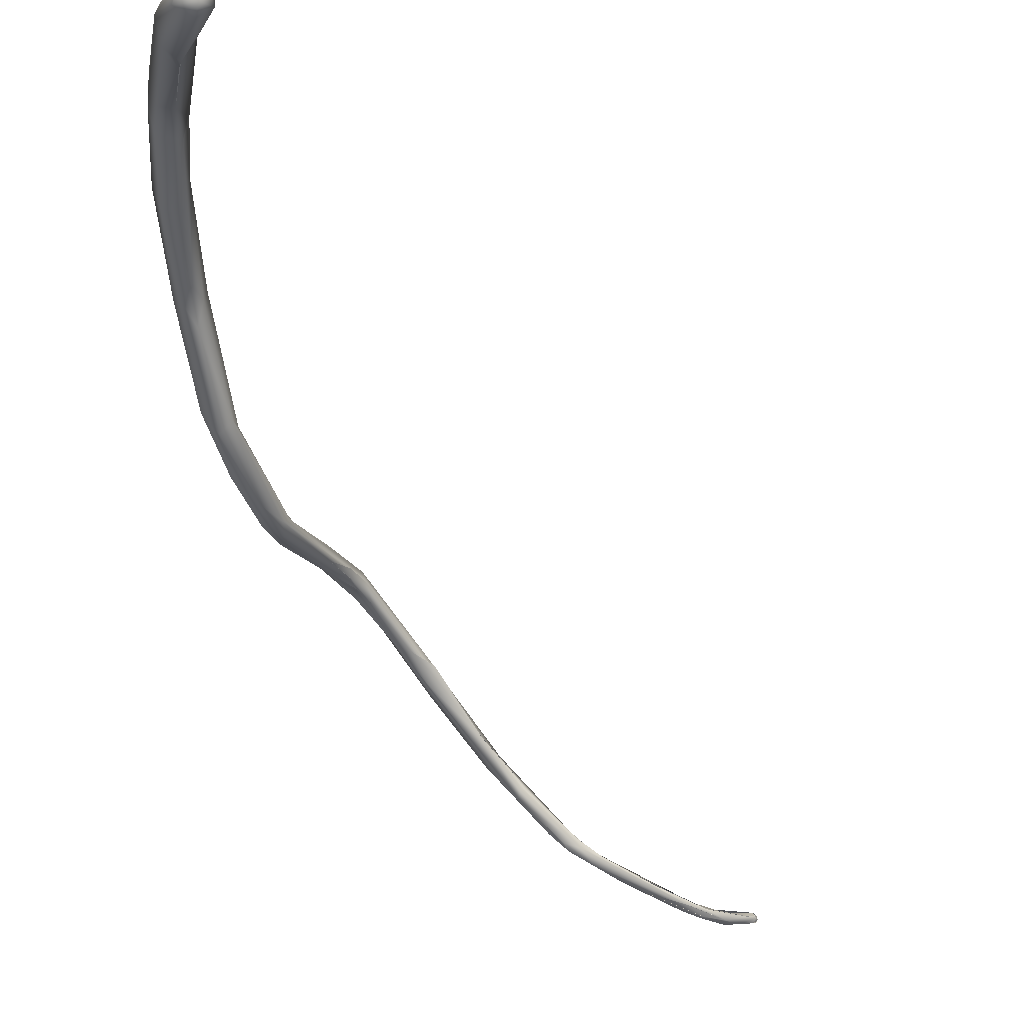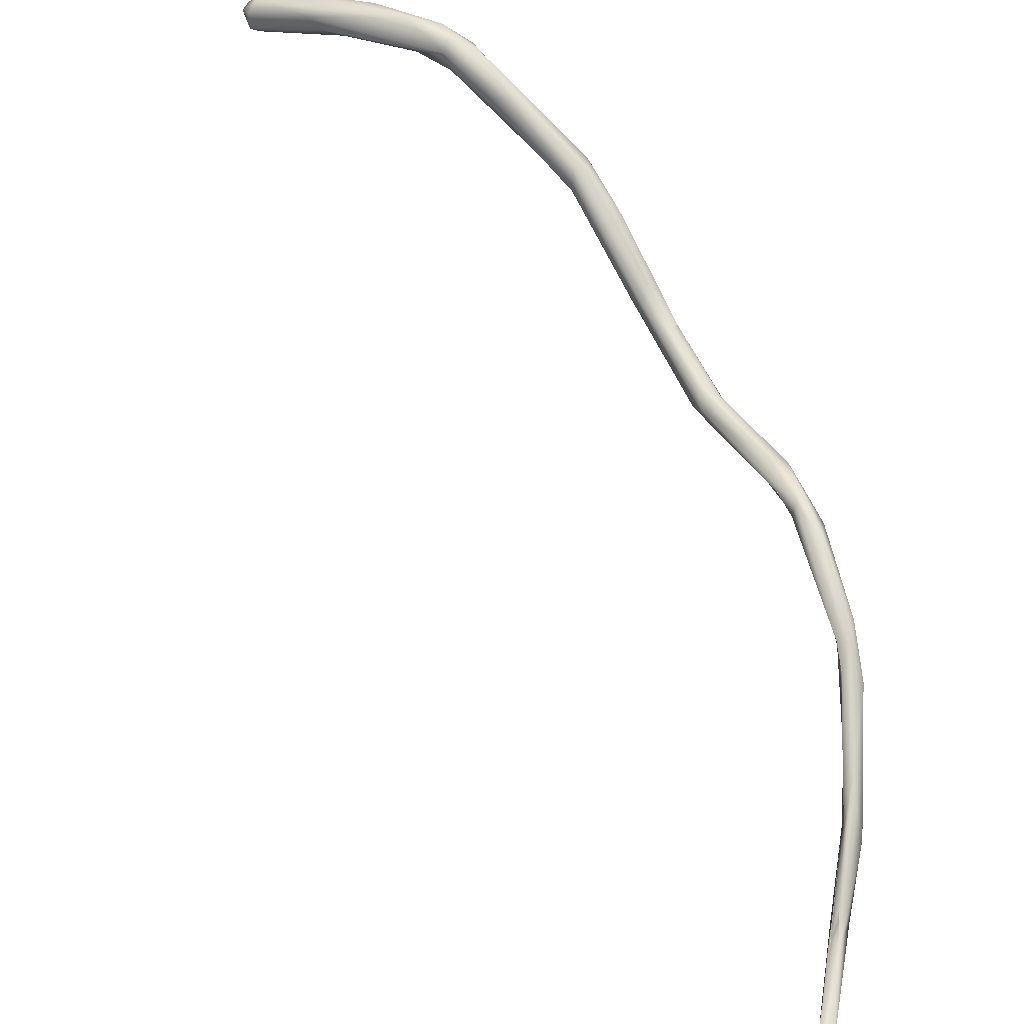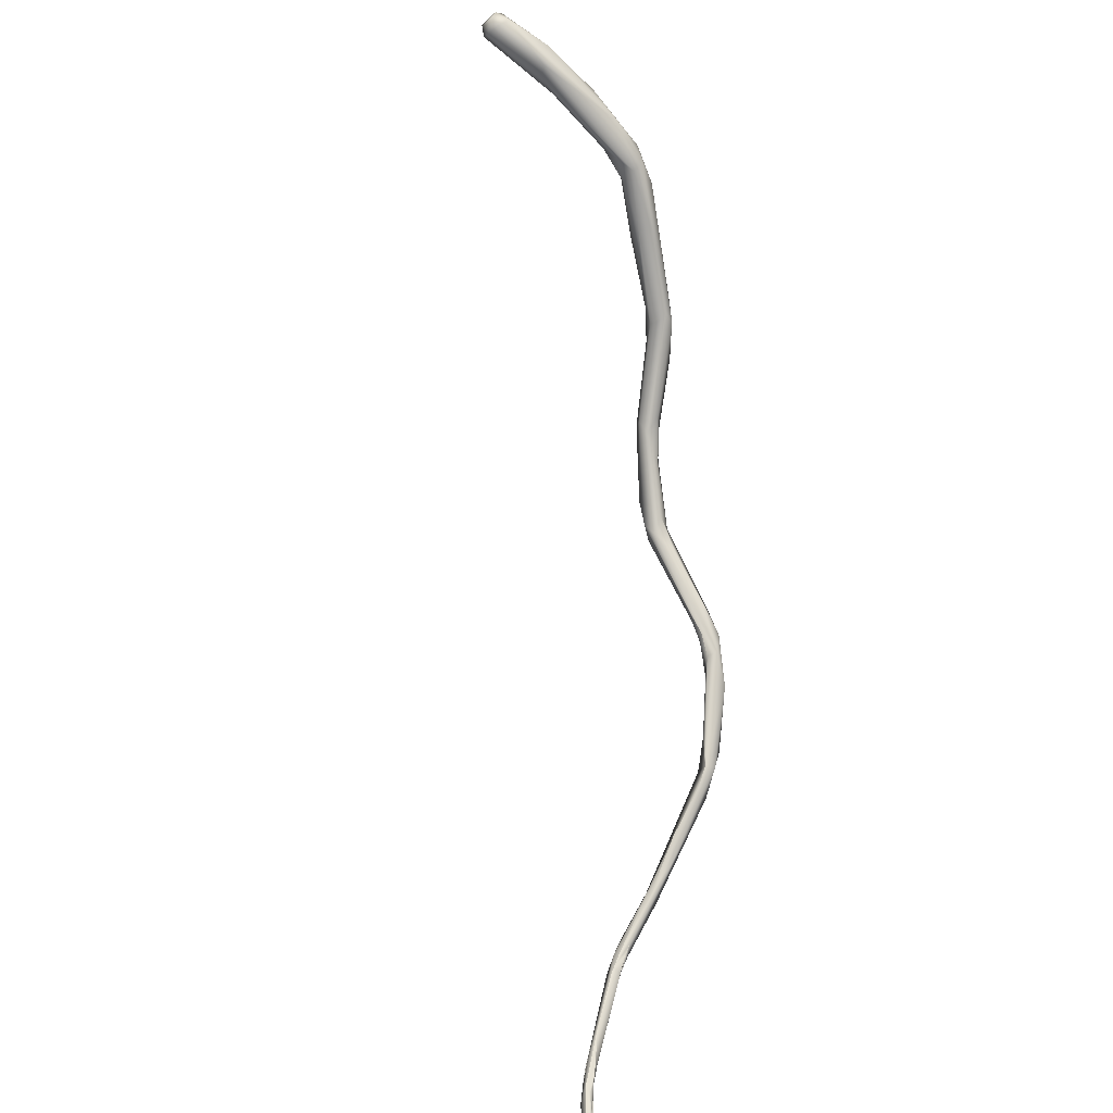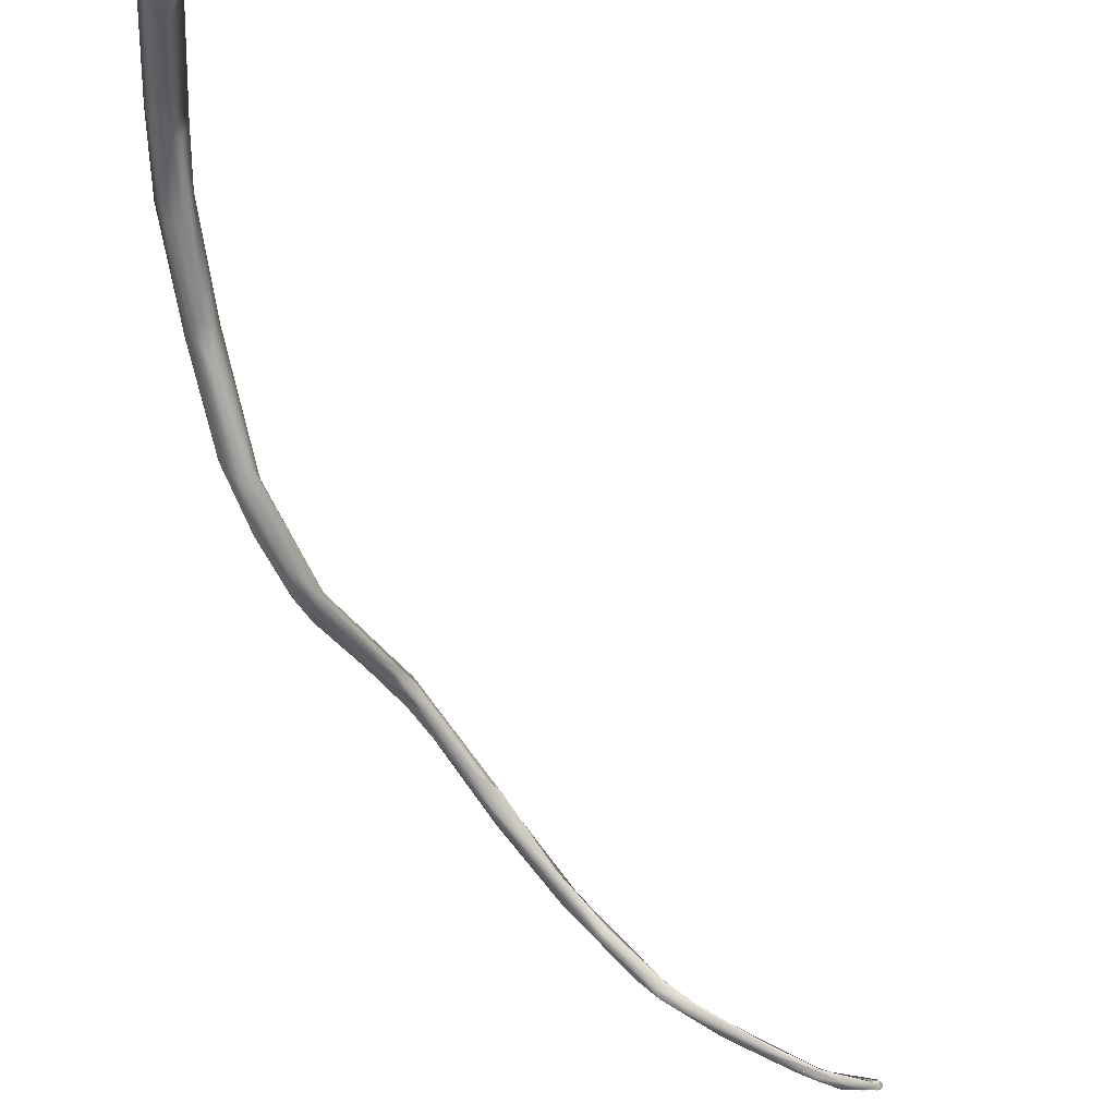
<metadata>
{"format":"obj","ext":"obj","renderer":"f3d","projection":"perspective","resolution":1024,"background":"white","views":[{"elev":-24.6,"azim":-122.7,"up":"+Z"},{"elev":43.1,"azim":7.7,"up":"+Z"},{"elev":-43.5,"azim":-49.6,"up":"+Y"},{"elev":-36.8,"azim":-118.1,"up":"+Z"}]}
</metadata>
<code>
o FJ2703.obj_grp1.1402
v 0.1898 -0.3932 5.699
v 0.1913 -0.3972 5.7
v 0.1928 -0.3939 5.697
v 0.2107 -0.4024 5.705
v 0.1941 -0.3893 5.699
v 0.217 -0.4025 5.704
v 0.2125 -0.3961 5.702
v 0.1889 -0.3942 5.704
v 0.1911 -0.3969 5.704
v 0.19 -0.391 5.704
v 0.1929 -0.3943 5.707
v 0.2079 -0.4018 5.708
v 0.2069 -0.3957 5.711
v 0.1909 -0.3894 5.702
v 0.1925 -0.3891 5.705
v 0.2068 -0.3926 5.709
v 0.2075 -0.3917 5.706
v 0.2454 -0.4183 5.711
v 0.2201 -0.4036 5.704
v 0.2342 -0.4093 5.715
v 0.225 -0.4011 5.713
v 0.2388 -0.4079 5.707
v 0.2359 -0.4039 5.712
v 0.2373 -0.4113 5.706
v 0.2453 -0.4084 5.71
v 0.2466 -0.4151 5.706
v 0.2465 -0.4158 5.714
v 0.2438 -0.4101 5.715
v 0.2471 -0.418 5.706
v 0.2486 -0.4119 5.706
v 0.2518 -0.4126 5.711
v 0.257 -0.4248 5.703
v 0.261 -0.4244 5.698
v 0.2634 -0.4268 5.705
v 0.2538 -0.4163 5.712
v 0.2629 -0.4184 5.703
v 0.2772 -0.4363 5.69
v 0.2804 -0.4408 5.689
v 0.263 -0.421 5.698
v 0.2822 -0.4359 5.688
v 0.2852 -0.4355 5.689
v 0.2806 -0.4417 5.692
v 0.2807 -0.44 5.695
v 0.2846 -0.4402 5.694
v 0.2845 -0.4416 5.684
v 0.2928 -0.4444 5.687
v 0.2836 -0.4346 5.695
v 0.3 -0.4559 5.667
v 0.2975 -0.4579 5.67
v 0.3006 -0.461 5.671
v 0.2999 -0.457 5.676
v 0.3001 -0.451 5.672
v 0.2988 -0.4483 5.677
v 0.3121 -0.474 5.658
v 0.3044 -0.4566 5.673
v 0.3102 -0.463 5.665
v 0.3095 -0.464 5.662
v 0.3175 -0.4844 5.659
v 0.3086 -0.4674 5.668
v 0.3154 -0.4812 5.657
v 0.3093 -0.4633 5.668
v 0.3092 -0.4631 5.668
v 0.3195 -0.484 5.656
v 0.3167 -0.4801 5.663
v 0.3237 -0.4886 5.662
v 0.319 -0.4775 5.657
v 0.3326 -0.5034 5.659
v 0.3242 -0.4852 5.656
v 0.3218 -0.481 5.661
v 0.3246 -0.483 5.658
v 0.3376 -0.5124 5.661
v 0.3391 -0.5093 5.658
v 0.3345 -0.5039 5.664
v 0.3414 -0.5192 5.66
v 0.3422 -0.5184 5.663
v 0.3381 -0.5114 5.659
v 0.3377 -0.5126 5.66
v 0.3396 -0.5141 5.658
v 0.3422 -0.5124 5.664
v 0.3401 -0.5052 5.66
v 0.3395 -0.504 5.662
v 0.3543 -0.5469 5.647
v 0.345 -0.523 5.656
v 0.3489 -0.5264 5.66
v 0.342 -0.5167 5.657
v 0.342 -0.5167 5.657
v 0.3465 -0.5191 5.657
v 0.3489 -0.5205 5.66
v 0.352 -0.5389 5.649
v 0.354 -0.5375 5.648
v 0.357 -0.6514 5.597
v 0.3581 -0.6512 5.596
v 0.3569 -0.6487 5.597
v 0.3571 -0.6513 5.598
v 0.3571 -0.6513 5.598
v 0.3568 -0.6486 5.597
v 0.3582 -0.6515 5.599
v 0.3572 -0.6414 5.595
v 0.3571 -0.6514 5.597
v 0.3581 -0.6528 5.597
v 0.3581 -0.6528 5.598
v 0.3581 -0.6528 5.597
v 0.3571 -0.6513 5.598
v 0.3581 -0.6528 5.598
v 0.3581 -0.6515 5.599
v 0.3571 -0.6513 5.598
v 0.3581 -0.6458 5.595
v 0.359 -0.6527 5.597
v 0.359 -0.6527 5.598
v 0.3581 -0.6528 5.597
v 0.3581 -0.6528 5.598
v 0.359 -0.6527 5.597
v 0.3581 -0.6532 5.596
v 0.359 -0.6515 5.599
v 0.3581 -0.6528 5.598
v 0.359 -0.6527 5.598
v 0.3581 -0.6515 5.599
v 0.359 -0.642 5.594
v 0.359 -0.6515 5.599
v 0.3581 -0.6515 5.599
v 0.3591 -0.6478 5.598
v 0.359 -0.6527 5.598
v 0.359 -0.6527 5.597
v 0.3599 -0.6515 5.597
v 0.3599 -0.6513 5.598
v 0.3597 -0.6515 5.597
v 0.359 -0.6515 5.599
v 0.3599 -0.6513 5.598
v 0.359 -0.6515 5.599
v 0.3591 -0.6478 5.598
v 0.36 -0.6436 5.597
v 0.3601 -0.6496 5.597
v 0.3599 -0.6409 5.595
v 0.36 -0.6496 5.597
v 0.36 -0.6486 5.596
v 0.3582 -0.6438 5.597
v 0.3573 -0.6352 5.597
v 0.3573 -0.6353 5.597
v 0.3581 -0.6382 5.597
v 0.36 -0.6436 5.597
v 0.3581 -0.6344 5.595
v 0.3591 -0.6345 5.595
v 0.359 -0.6282 5.596
v 0.3574 -0.6293 5.597
v 0.3574 -0.6288 5.597
v 0.359 -0.6313 5.599
v 0.3591 -0.6357 5.598
v 0.3582 -0.6295 5.596
v 0.3591 -0.6313 5.599
v 0.3606 -0.6345 5.597
v 0.3606 -0.6345 5.597
v 0.3609 -0.6275 5.598
v 0.3609 -0.6275 5.598
v 0.3576 -0.6184 5.601
v 0.3578 -0.6186 5.601
v 0.3591 -0.6166 5.599
v 0.3593 -0.6001 5.604
v 0.3616 -0.6105 5.601
v 0.3605 -0.6011 5.608
v 0.3583 -0.5953 5.607
v 0.3582 -0.6017 5.606
v 0.3587 -0.5996 5.606
v 0.361 -0.5933 5.607
v 0.3586 -0.5942 5.61
v 0.36 -0.5962 5.61
v 0.3618 -0.5954 5.61
v 0.3599 -0.5932 5.612
v 0.3596 -0.5909 5.608
v 0.3609 -0.5933 5.607
v 0.3618 -0.5877 5.611
v 0.3594 -0.5788 5.621
v 0.3608 -0.5771 5.618
v 0.3608 -0.5777 5.618
v 0.359 -0.5772 5.621
v 0.3602 -0.5712 5.629
v 0.3576 -0.564 5.632
v 0.3563 -0.5464 5.643
v 0.3559 -0.5522 5.643
v 0.3602 -0.5495 5.641
v 0.3575 -0.5641 5.632
v 0.3559 -0.5522 5.643
v 0.3609 -0.5532 5.642
v 0.357 -0.5473 5.649
v 0.3543 -0.5474 5.647
v 0.3576 -0.5417 5.65
v 0.3625 -0.5953 5.608
v 0.3638 -0.5799 5.619
v 0.362 -0.5681 5.626
f 2 1 3
f 3 1 5
f 4 2 6
f 3 6 2
f 6 3 7
f 1 2 8
f 8 2 9
f 9 11 8
f 8 11 10
f 11 9 12
f 1 14 5
f 1 8 14
f 14 8 10
f 10 15 14
f 10 11 15
f 11 13 15
f 5 14 15
f 16 15 13
f 4 12 2
f 12 9 2
f 5 7 3
f 17 15 16
f 15 17 5
f 7 5 17
f 6 7 19
f 4 18 12
f 12 20 11
f 20 13 11
f 13 21 16
f 17 16 23
f 23 16 21
f 24 18 4
f 24 4 6
f 21 13 20
f 22 7 25
f 25 7 17
f 18 20 12
f 7 22 19
f 25 17 23
f 24 19 22
f 26 24 22
f 20 27 28
f 20 28 21
f 23 21 28
f 29 24 26
f 27 20 18
f 18 24 29
f 30 26 22
f 22 25 30
f 25 23 31
f 31 23 28
f 29 32 18
f 26 33 29
f 35 28 27
f 27 18 34
f 27 34 35
f 36 30 25
f 31 28 35
f 25 31 36
f 32 29 37
f 37 29 33
f 37 38 32
f 37 33 39
f 32 34 18
f 39 26 30
f 39 33 26
f 39 30 36
f 35 36 31
f 40 39 41
f 41 39 36
f 42 32 38
f 42 34 32
f 43 34 42
f 37 39 40
f 34 44 35
f 43 44 34
f 44 47 35
f 47 36 35
f 45 38 37
f 40 45 37
f 46 47 44
f 36 47 41
f 48 45 40
f 42 38 49
f 45 49 38
f 50 42 49
f 43 42 50
f 51 43 50
f 43 51 44
f 46 44 51
f 41 52 40
f 47 46 53
f 47 53 41
f 48 49 45
f 52 48 40
f 41 53 52
f 52 53 56
f 46 55 53
f 51 55 46
f 49 48 54
f 58 50 49
f 60 58 49
f 60 49 54
f 54 48 57
f 55 61 56
f 59 51 50
f 59 55 51
f 59 62 55
f 52 56 57
f 57 48 52
f 56 53 55
f 63 60 54
f 50 58 64
f 58 65 64
f 63 54 66
f 50 64 59
f 61 62 59
f 66 57 56
f 67 60 63
f 69 64 65
f 57 66 54
f 68 63 66
f 70 61 69
f 66 56 70
f 70 56 61
f 70 68 66
f 59 64 69
f 61 59 69
f 60 71 58
f 72 67 63
f 58 73 65
f 65 81 69
f 68 72 63
f 74 75 71
f 58 71 75
f 76 67 72
f 71 67 77
f 77 67 78
f 75 73 58
f 75 79 73
f 79 81 73
f 71 60 67
f 68 80 72
f 81 65 73
f 68 70 80
f 70 81 80
f 69 81 70
f 78 83 74
f 75 74 82
f 74 77 78
f 78 76 85
f 85 83 78
f 83 86 87
f 87 86 72
f 80 87 72
f 88 80 81
f 79 75 84
f 72 85 76
f 81 79 88
f 89 90 177
f 74 89 82
f 89 74 83
f 183 84 82
f 83 90 89
f 90 83 87
f 82 84 75
f 84 88 79
f 80 88 87
f 91 94 93
f 95 97 96
f 91 93 98
f 99 100 101
f 102 91 92
f 103 99 101
f 104 105 106
f 91 107 92
f 107 91 98
f 108 109 110
f 110 109 111
f 114 115 116
f 115 114 117
f 112 113 118
f 119 121 120
f 122 123 124
f 125 122 124
f 125 127 122
f 118 126 112
f 128 130 129
f 131 130 132
f 126 118 133
f 134 124 135
f 132 130 128
f 134 125 124
f 135 133 134
f 118 113 107
f 97 136 96
f 93 137 98
f 96 136 138
f 120 121 139
f 140 139 121
f 141 107 98
f 118 107 141
f 118 141 142
f 141 143 142
f 98 144 141
f 137 145 98
f 136 139 138
f 139 146 138
f 147 146 139
f 141 148 143
f 140 147 139
f 133 118 143
f 149 147 150
f 134 133 151
f 147 140 150
f 149 150 152
f 151 133 153
f 145 137 155
f 156 143 148
f 154 138 146
f 141 144 156
f 144 145 156
f 154 146 149
f 143 156 157
f 157 158 143
f 152 159 149
f 160 157 145
f 145 155 160
f 145 157 156
f 161 160 155
f 154 159 162
f 154 149 159
f 161 164 160
f 162 159 165
f 162 165 167
f 168 157 160
f 163 157 169
f 169 157 168
f 169 168 170
f 167 171 162
f 172 168 160
f 168 173 170
f 172 160 174
f 174 162 171
f 174 160 164
f 175 171 167
f 174 176 172
f 174 171 176
f 172 176 177
f 177 179 172
f 171 175 180
f 180 175 181
f 175 182 183
f 178 184 176
f 176 184 177
f 181 183 82
f 175 183 181
f 182 185 183
f 89 177 184
f 82 89 184
f 179 177 90
f 90 88 179
f 182 179 185
f 185 84 183
f 185 179 88
f 90 87 88
f 84 185 88
f 153 133 158
f 158 133 143
f 157 163 158
f 186 159 152
f 153 158 186
f 159 166 167
f 158 163 186
f 159 186 166
f 170 186 163
f 186 170 187
f 175 167 166
f 187 166 186
f 166 187 175
f 187 170 188
f 188 170 173
f 188 173 172
f 172 179 188
f 175 187 182
f 188 179 187
f 187 179 182

</code>
